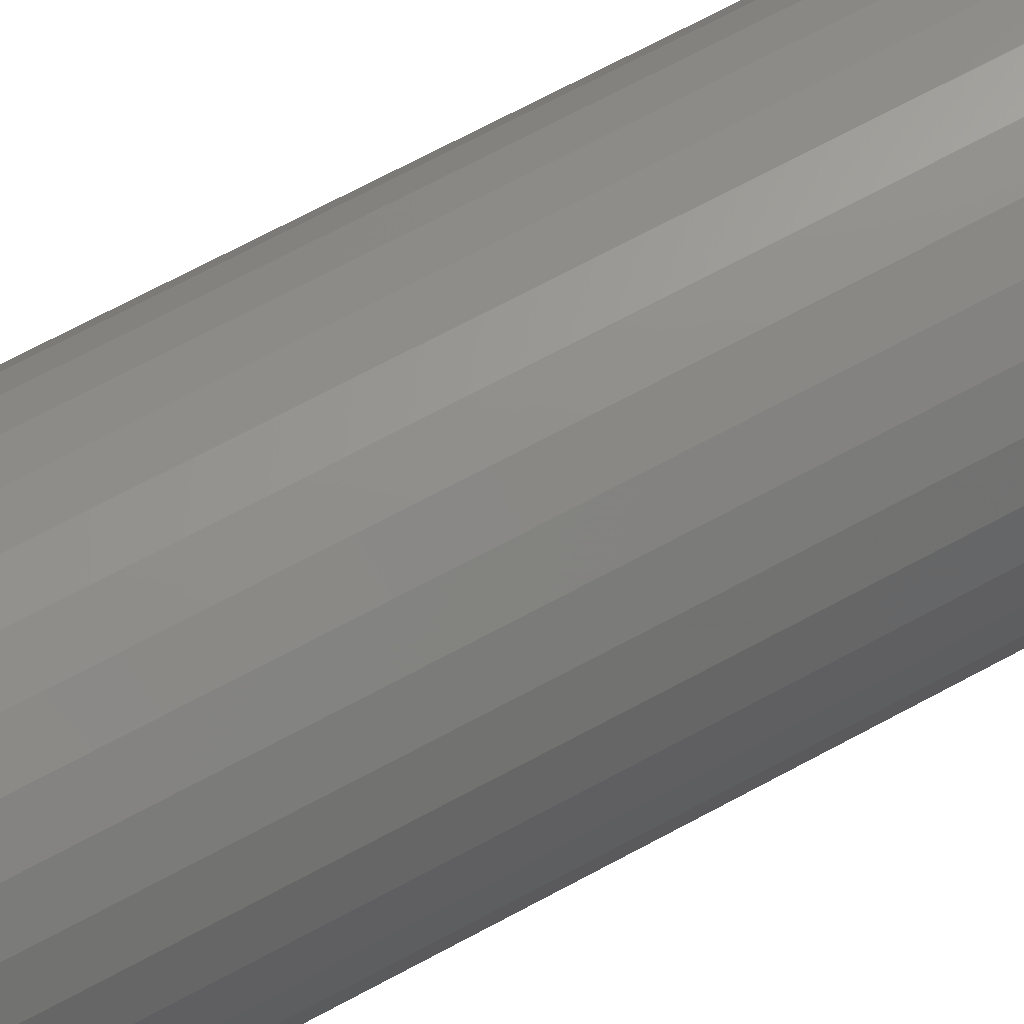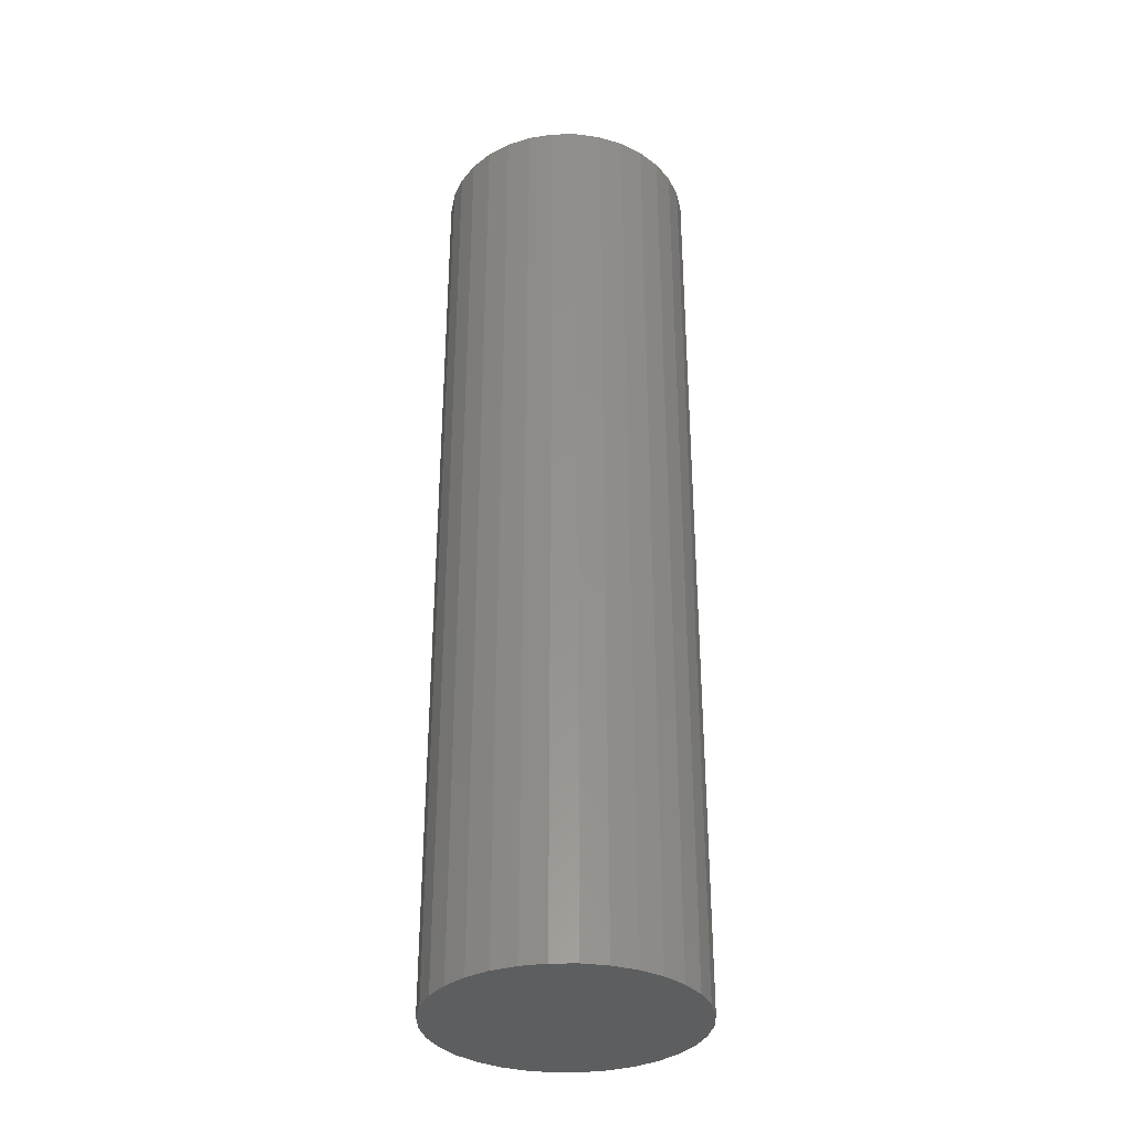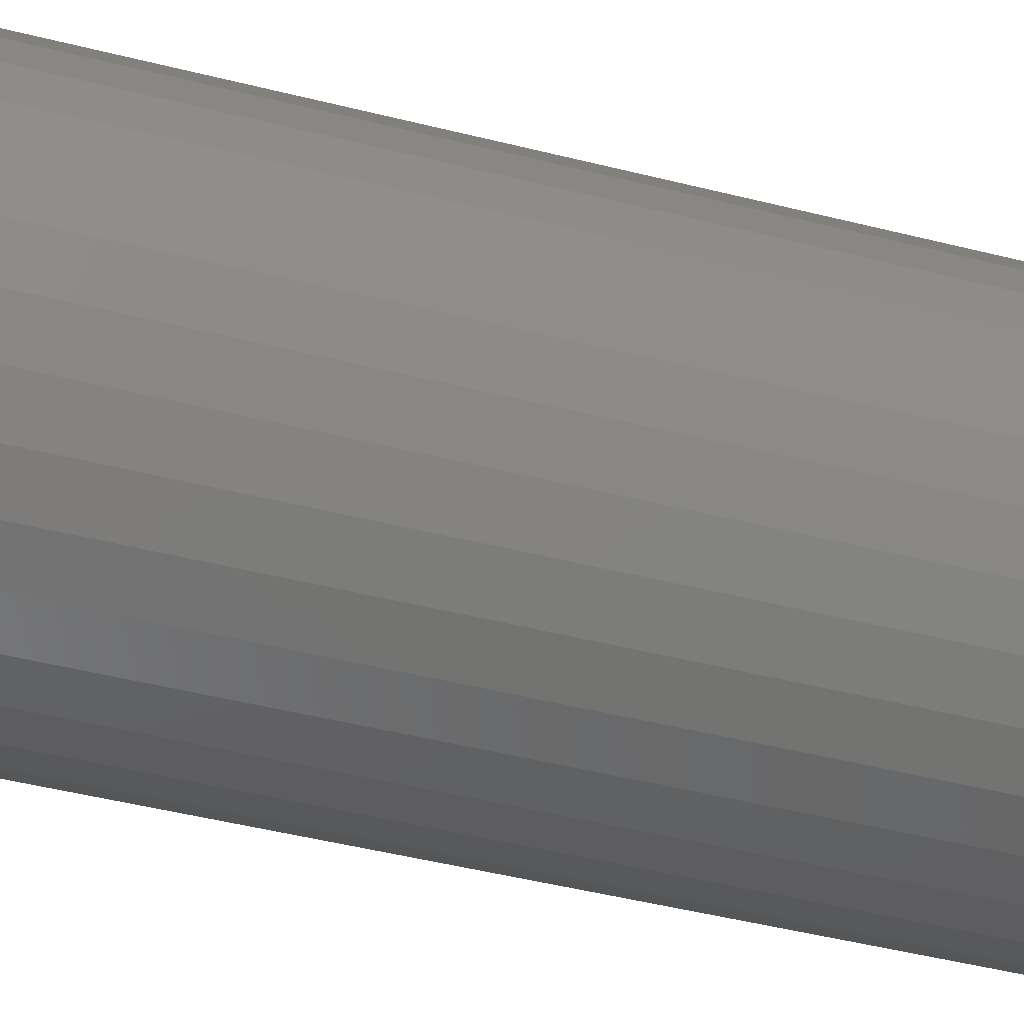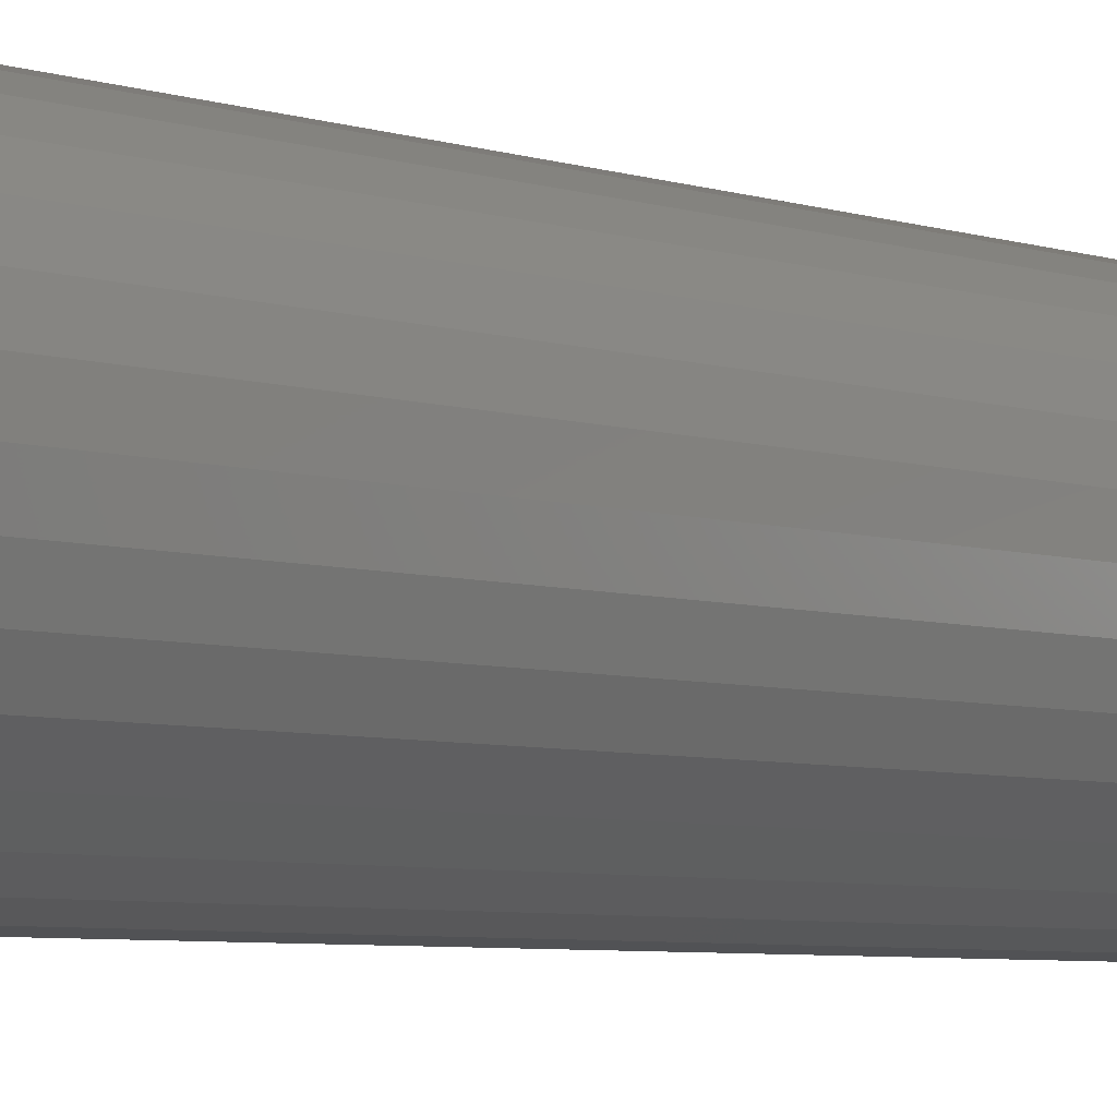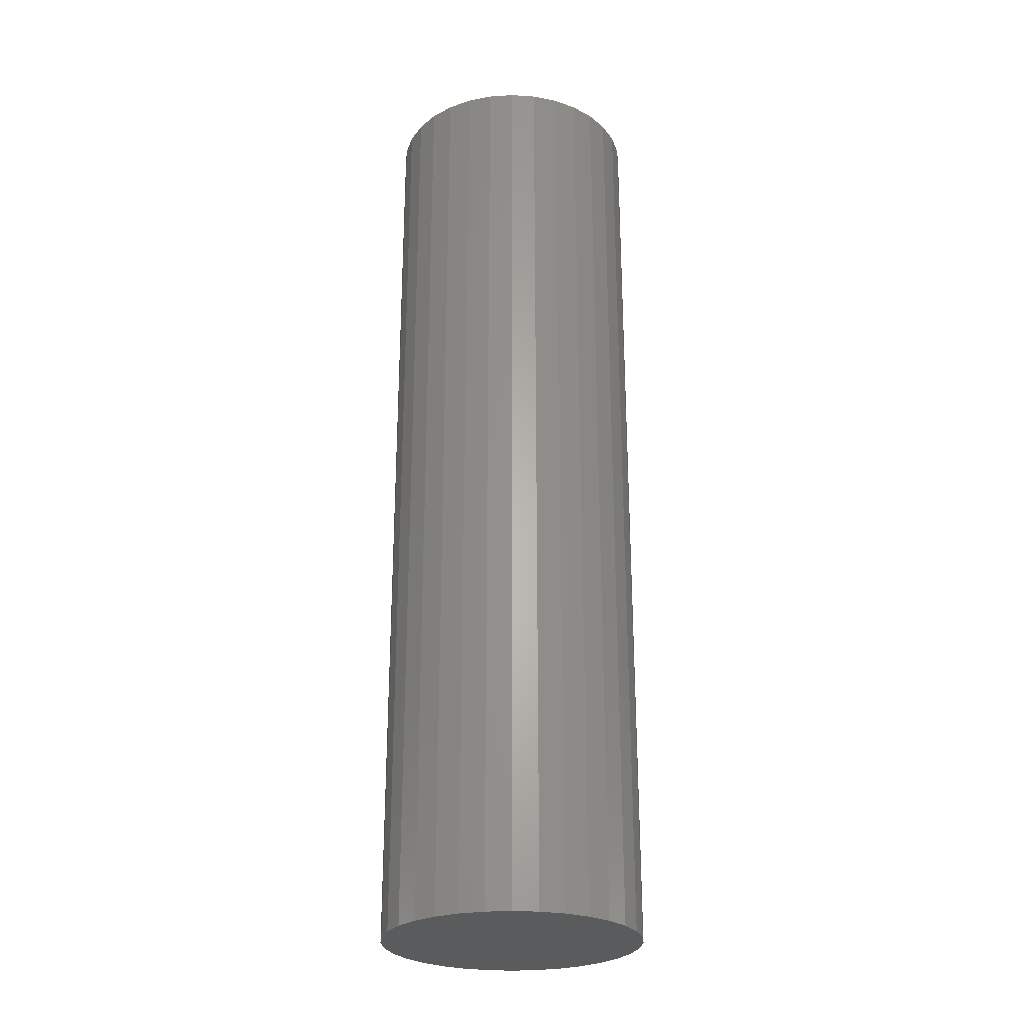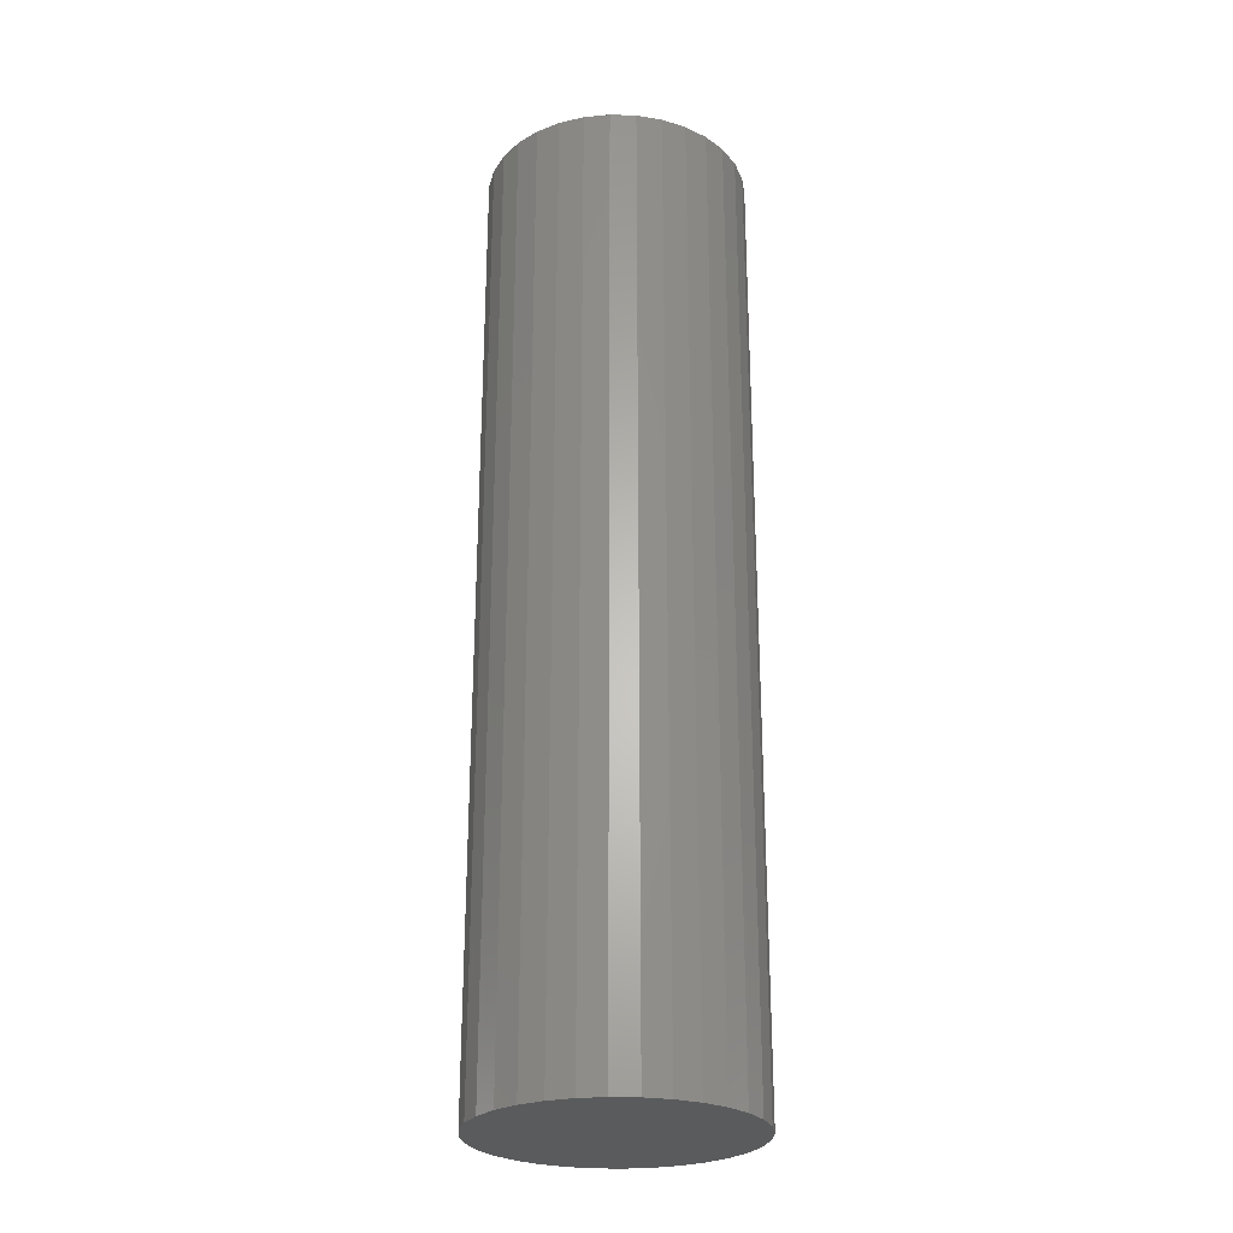
<metadata>
{"format":"stl","ext":"stl","renderer":"f3d","projection":"perspective","resolution":1024,"background":"white","views":[{"elev":68.7,"azim":61.5,"up":"+Y"},{"elev":-33.8,"azim":130.1,"up":"+Z"},{"elev":-38.0,"azim":71.2,"up":"+Y"},{"elev":-4.9,"azim":41.1,"up":"+Y"},{"elev":-26.3,"azim":-0.0,"up":"+Z"},{"elev":-26.3,"azim":92.8,"up":"+Z"}]}
</metadata>
<code>
# stl→obj: 128 verts, 252 faces
v -0.04941 0.05047 0.75
v -0.03859 0.05935 0.75
v -0.08427 0.05702 0.75
v -0.09375 0.03928 0.75
v -0.05828 0.03966 0.75
v -0.04941 -0.05047 0.75
v -0.05828 -0.03966 0.75
v -0.08427 -0.05702 0.75
v -0.03859 -0.05935 0.75
v 0.0864 0.05702 0.75
v 0.04073 0.05935 0.75
v 0.05154 0.05047 0.75
v 0.06042 0.03966 0.75
v 0.09589 -0.03928 0.75
v 0.06042 -0.03966 0.75
v 0.05154 -0.05047 0.75
v 0.0864 -0.05702 0.75
v 0.04073 -0.05935 0.75
v 0.001069 0.07138 0.75
v 0.01499 0.07001 0.75
v 0.07364 0.07257 0.75
v 0.05809 0.08534 0.75
v 0.04034 0.09482 0.75
v 0.02109 0.1007 0.75
v 0.001069 0.1026 0.75
v -0.01895 0.1007 0.75
v -0.03821 0.09482 0.75
v -0.05595 0.08534 0.75
v -0.0715 0.07257 0.75
v -0.02625 0.06595 0.75
v -0.01286 0.07001 0.75
v -0.0715 -0.07257 0.75
v -0.05595 -0.08534 0.75
v 0.001069 -0.07138 0.75
v -0.01286 -0.07001 0.75
v -0.02625 -0.06595 0.75
v -0.03821 -0.09482 0.75
v -0.01895 -0.1007 0.75
v 0.001069 -0.1026 0.75
v 0.02109 -0.1007 0.75
v 0.04034 -0.09482 0.75
v 0.05809 -0.08534 0.75
v 0.07364 -0.07257 0.75
v 0.02839 0.06595 0.75
v 0.02839 -0.06595 0.75
v 0.01499 -0.07001 0.75
v -0.09375 -0.03928 0.75
v -0.06488 -0.02732 0.75
v -0.09959 -0.02002 0.75
v -0.06894 -0.01393 0.75
v -0.1016 1.257e-17 0.75
v -0.07031 8.741e-18 0.75
v -0.09959 0.02002 0.75
v -0.06894 0.01393 0.75
v -0.06488 0.02732 0.75
v 0.09589 0.03928 0.75
v 0.06702 0.02732 0.75
v 0.1017 0.02002 0.75
v 0.07108 0.01393 0.75
v 0.1037 0 0.75
v 0.07245 0 0.75
v 0.1017 -0.02002 0.75
v 0.07108 -0.01393 0.75
v 0.06702 -0.02732 0.75
v 0.001069 -0.07138 0.03125
v 0.01499 -0.07001 0.03125
v 0.02839 -0.06595 0.03125
v 0.04073 -0.05935 0.03125
v 0.05154 -0.05047 0.03125
v 0.06042 -0.03966 0.03125
v 0.06702 -0.02732 0.03125
v 0.07108 -0.01393 0.03125
v 0.07245 -1.748e-17 0.03125
v -0.01286 -0.07001 0.03125
v -0.02625 -0.06595 0.03125
v -0.03859 -0.05935 0.03125
v -0.04941 -0.05047 0.03125
v -0.05828 -0.03966 0.03125
v -0.06488 -0.02732 0.03125
v -0.06894 -0.01393 0.03125
v -0.07031 8.741e-18 0.03125
v 0.001069 0.07138 0.03125
v -0.01286 0.07001 0.03125
v -0.02625 0.06595 0.03125
v -0.03859 0.05935 0.03125
v -0.04941 0.05047 0.03125
v -0.05828 0.03966 0.03125
v -0.06488 0.02732 0.03125
v -0.06894 0.01393 0.03125
v 0.01499 0.07001 0.03125
v 0.02839 0.06595 0.03125
v 0.04073 0.05935 0.03125
v 0.05154 0.05047 0.03125
v 0.06042 0.03966 0.03125
v 0.06702 0.02732 0.03125
v 0.07108 0.01393 0.03125
v 0.001069 0.1026 0
v 0.02109 0.1007 0
v -0.01895 0.1007 0
v -0.03821 0.09482 0
v 0.04034 0.09482 0
v -0.05595 0.08534 0
v 0.05809 0.08534 0
v 0.04034 -0.09482 0
v -0.03821 -0.09482 0
v 0.05809 -0.08534 0
v -0.01895 -0.1007 0
v 0.02109 -0.1007 0
v 0.001069 -0.1026 0
v -0.05595 -0.08534 0
v -0.0715 -0.07257 0
v 0.07364 -0.07257 0
v -0.08427 -0.05702 0
v 0.0864 -0.05702 0
v -0.09375 -0.03928 0
v 0.09589 -0.03928 0
v -0.09959 -0.02002 0
v 0.1017 -0.02002 0
v -0.1016 1.257e-17 0
v 0.1037 0 0
v -0.09959 0.02002 0
v 0.1017 0.02002 0
v -0.09375 0.03928 0
v 0.09589 0.03928 0
v -0.08427 0.05702 0
v 0.0864 0.05702 0
v -0.0715 0.07257 0
v 0.07364 0.07257 0
f 1 2 3
f 3 4 1
f 1 4 5
f 6 7 8
f 6 8 9
f 10 11 12
f 10 12 13
f 14 15 16
f 14 16 17
f 16 18 17
f 19 20 21
f 19 21 22
f 19 22 23
f 19 23 24
f 19 24 25
f 19 25 26
f 19 26 27
f 19 27 28
f 19 28 29
f 29 3 2
f 29 2 30
f 29 30 31
f 29 31 19
f 32 33 34
f 32 34 35
f 32 35 36
f 32 36 9
f 32 9 8
f 34 33 37
f 34 37 38
f 34 38 39
f 34 39 40
f 34 40 41
f 34 41 42
f 34 42 43
f 21 20 44
f 21 44 11
f 21 11 10
f 43 17 18
f 43 18 45
f 43 45 46
f 43 46 34
f 8 7 47
f 47 7 48
f 47 48 49
f 49 48 50
f 49 50 51
f 51 50 52
f 51 52 53
f 53 52 54
f 53 54 4
f 4 54 55
f 4 55 5
f 10 13 56
f 56 13 57
f 56 57 58
f 58 57 59
f 58 59 60
f 60 59 61
f 60 61 62
f 62 61 63
f 62 63 14
f 14 63 64
f 14 64 15
f 65 46 66
f 66 46 45
f 66 45 67
f 67 45 18
f 67 18 68
f 68 18 16
f 68 16 69
f 69 16 15
f 69 15 70
f 70 15 64
f 70 64 71
f 71 64 63
f 71 63 72
f 72 63 61
f 72 61 73
f 46 65 34
f 34 65 74
f 34 74 35
f 35 74 75
f 35 75 36
f 36 75 76
f 36 76 9
f 9 76 77
f 9 77 6
f 6 77 78
f 6 78 7
f 7 78 79
f 7 79 48
f 48 79 80
f 48 80 50
f 50 80 81
f 50 81 52
f 82 31 83
f 83 31 30
f 83 30 84
f 84 30 2
f 84 2 85
f 85 2 1
f 85 1 86
f 86 1 5
f 86 5 87
f 87 5 55
f 87 55 88
f 88 55 54
f 88 54 89
f 89 54 52
f 89 52 81
f 31 82 19
f 19 82 90
f 19 90 20
f 20 90 91
f 20 91 44
f 44 91 92
f 44 92 11
f 11 92 93
f 11 93 12
f 12 93 94
f 12 94 13
f 13 94 95
f 13 95 57
f 57 95 96
f 57 96 59
f 59 96 73
f 59 73 61
f 83 90 82
f 90 83 84
f 90 84 91
f 91 84 85
f 91 85 92
f 92 85 86
f 92 86 93
f 93 86 87
f 93 87 94
f 70 77 69
f 69 77 76
f 69 76 68
f 68 76 75
f 68 75 67
f 67 75 74
f 67 74 66
f 66 74 65
f 94 87 95
f 95 87 88
f 95 88 96
f 96 88 89
f 96 89 73
f 73 89 81
f 73 81 72
f 72 81 80
f 72 80 71
f 71 80 79
f 71 79 70
f 70 79 78
f 70 78 77
f 97 98 99
f 100 99 98
f 101 100 98
f 102 100 101
f 103 102 101
f 104 105 106
f 107 105 104
f 108 107 104
f 109 107 108
f 105 110 106
f 106 110 111
f 106 111 112
f 112 111 113
f 112 113 114
f 114 113 115
f 114 115 116
f 116 115 117
f 116 117 118
f 118 117 119
f 118 119 120
f 120 119 121
f 120 121 122
f 122 121 123
f 122 123 124
f 124 123 125
f 124 125 126
f 126 125 127
f 126 127 128
f 128 127 102
f 128 102 103
f 120 60 118
f 118 60 62
f 118 62 116
f 116 62 14
f 116 14 114
f 114 14 17
f 114 17 112
f 112 17 43
f 112 43 106
f 106 43 42
f 106 42 104
f 104 42 41
f 104 41 108
f 108 41 40
f 108 40 109
f 109 40 39
f 109 39 107
f 107 39 38
f 107 38 105
f 105 38 37
f 105 37 110
f 110 37 33
f 110 33 111
f 111 33 32
f 111 32 113
f 113 32 8
f 113 8 115
f 115 8 47
f 115 47 117
f 117 47 49
f 117 49 119
f 119 49 51
f 119 51 121
f 121 51 53
f 121 53 123
f 123 53 4
f 123 4 125
f 125 4 3
f 125 3 127
f 127 3 29
f 127 29 102
f 102 29 28
f 102 28 100
f 100 28 27
f 100 27 99
f 99 27 26
f 99 26 97
f 97 26 25
f 97 25 98
f 98 25 24
f 98 24 101
f 101 24 23
f 101 23 103
f 103 23 22
f 103 22 128
f 128 22 21
f 128 21 126
f 126 21 10
f 126 10 124
f 124 10 56
f 124 56 122
f 122 56 58
f 122 58 120
f 120 58 60

</code>
